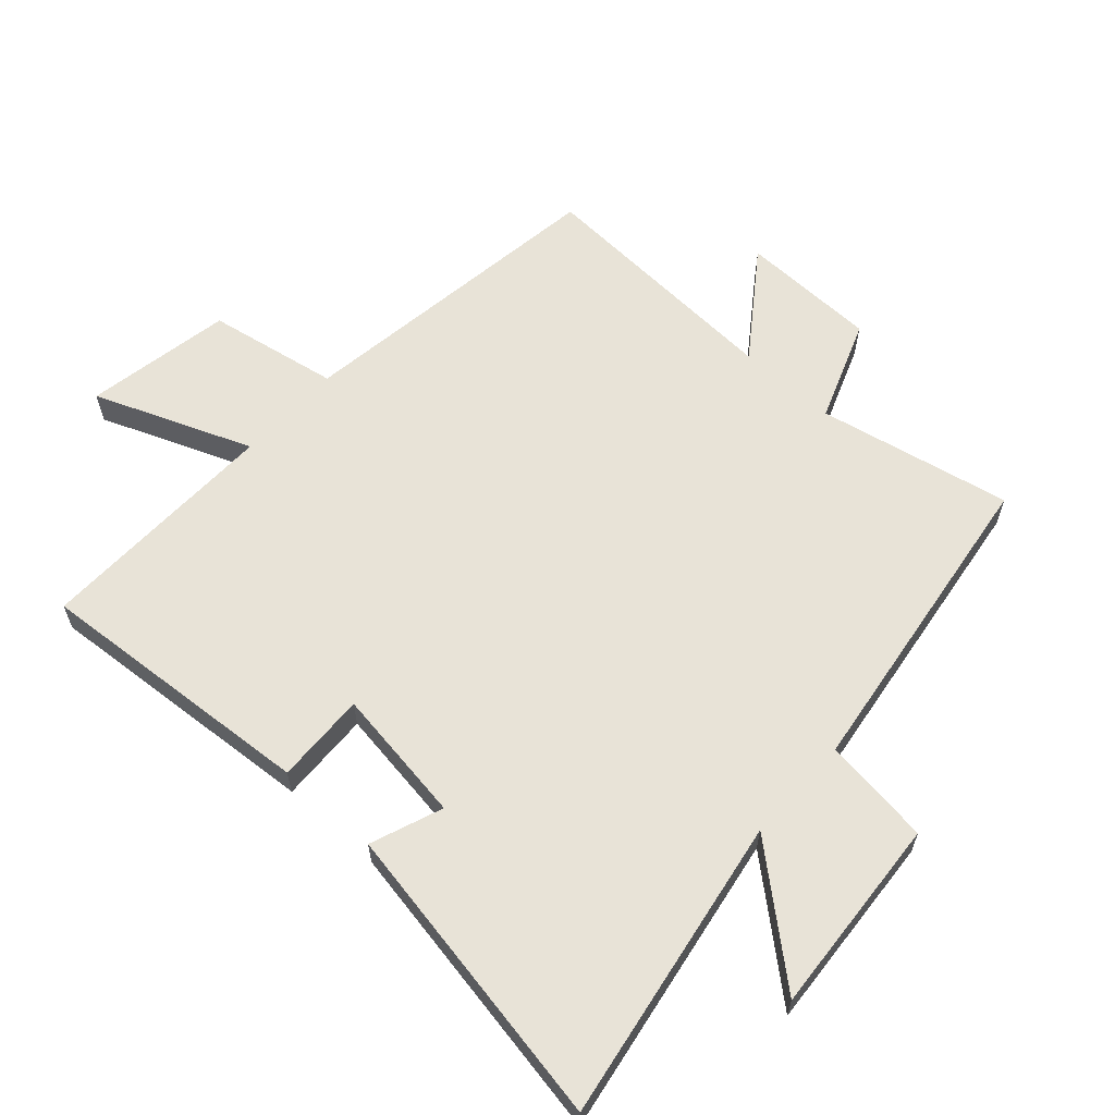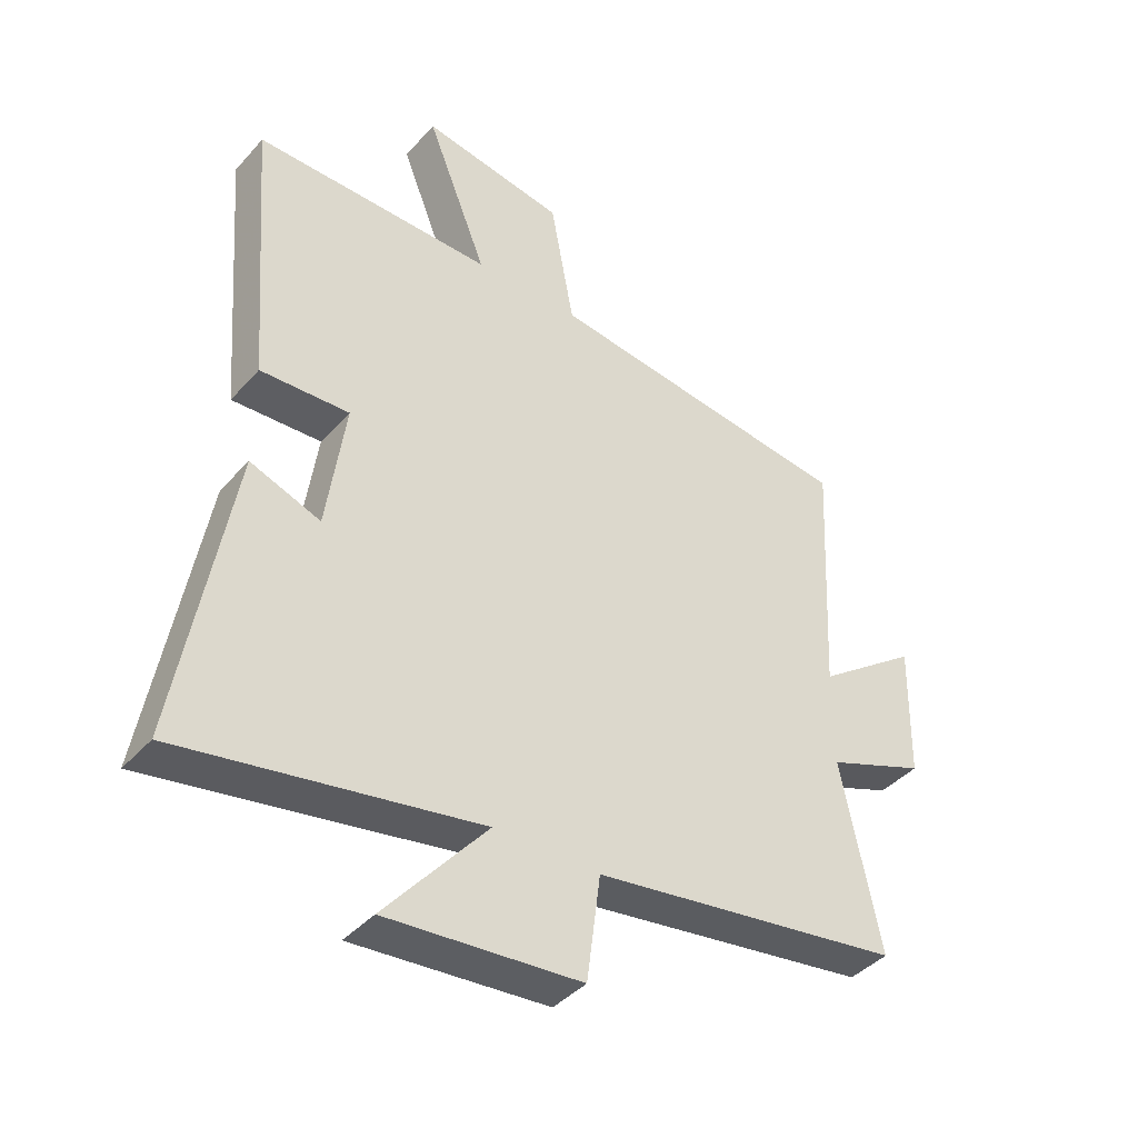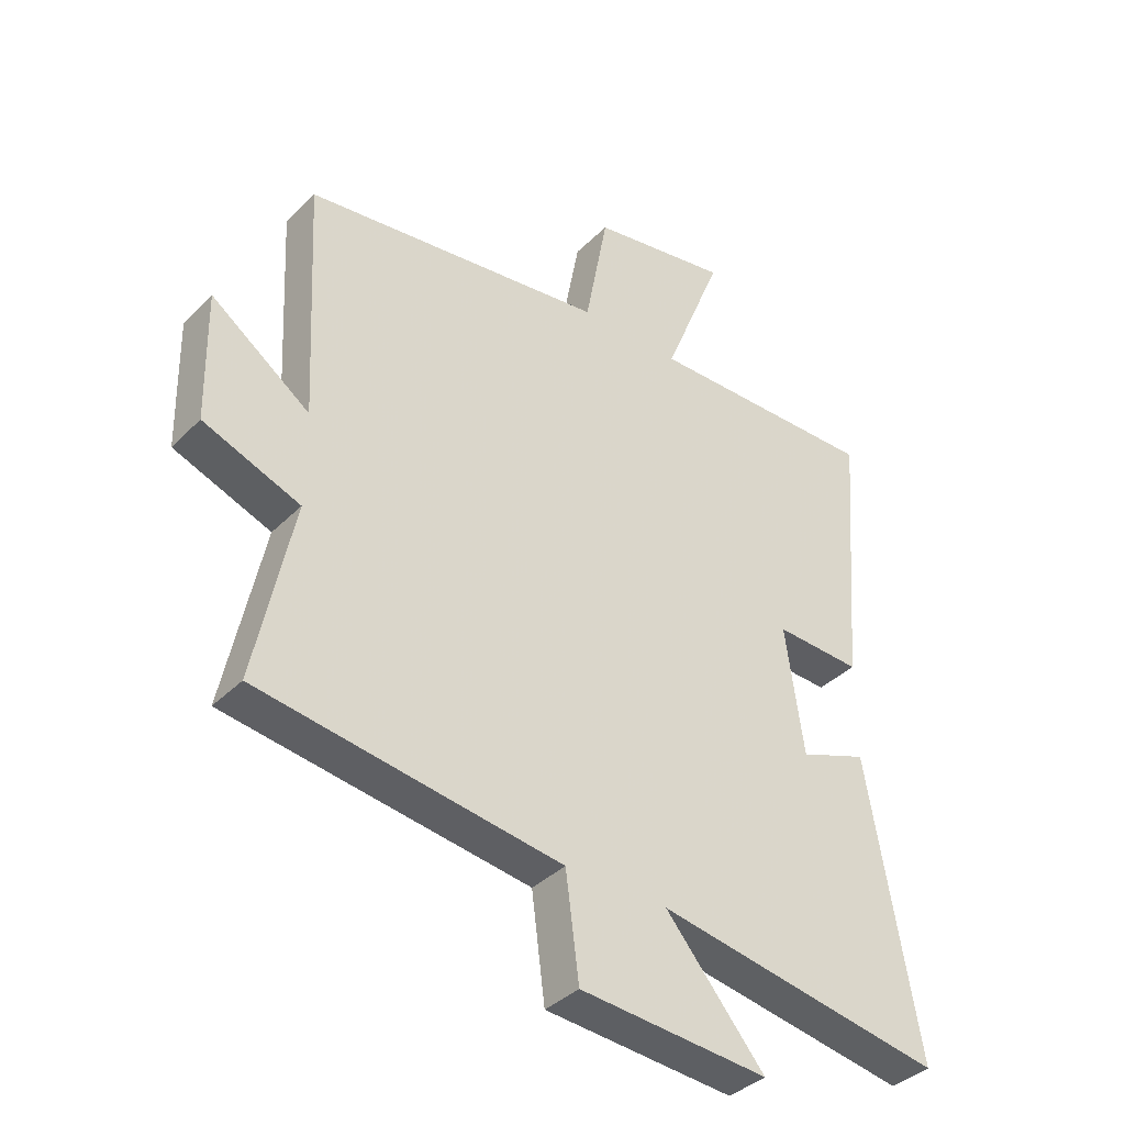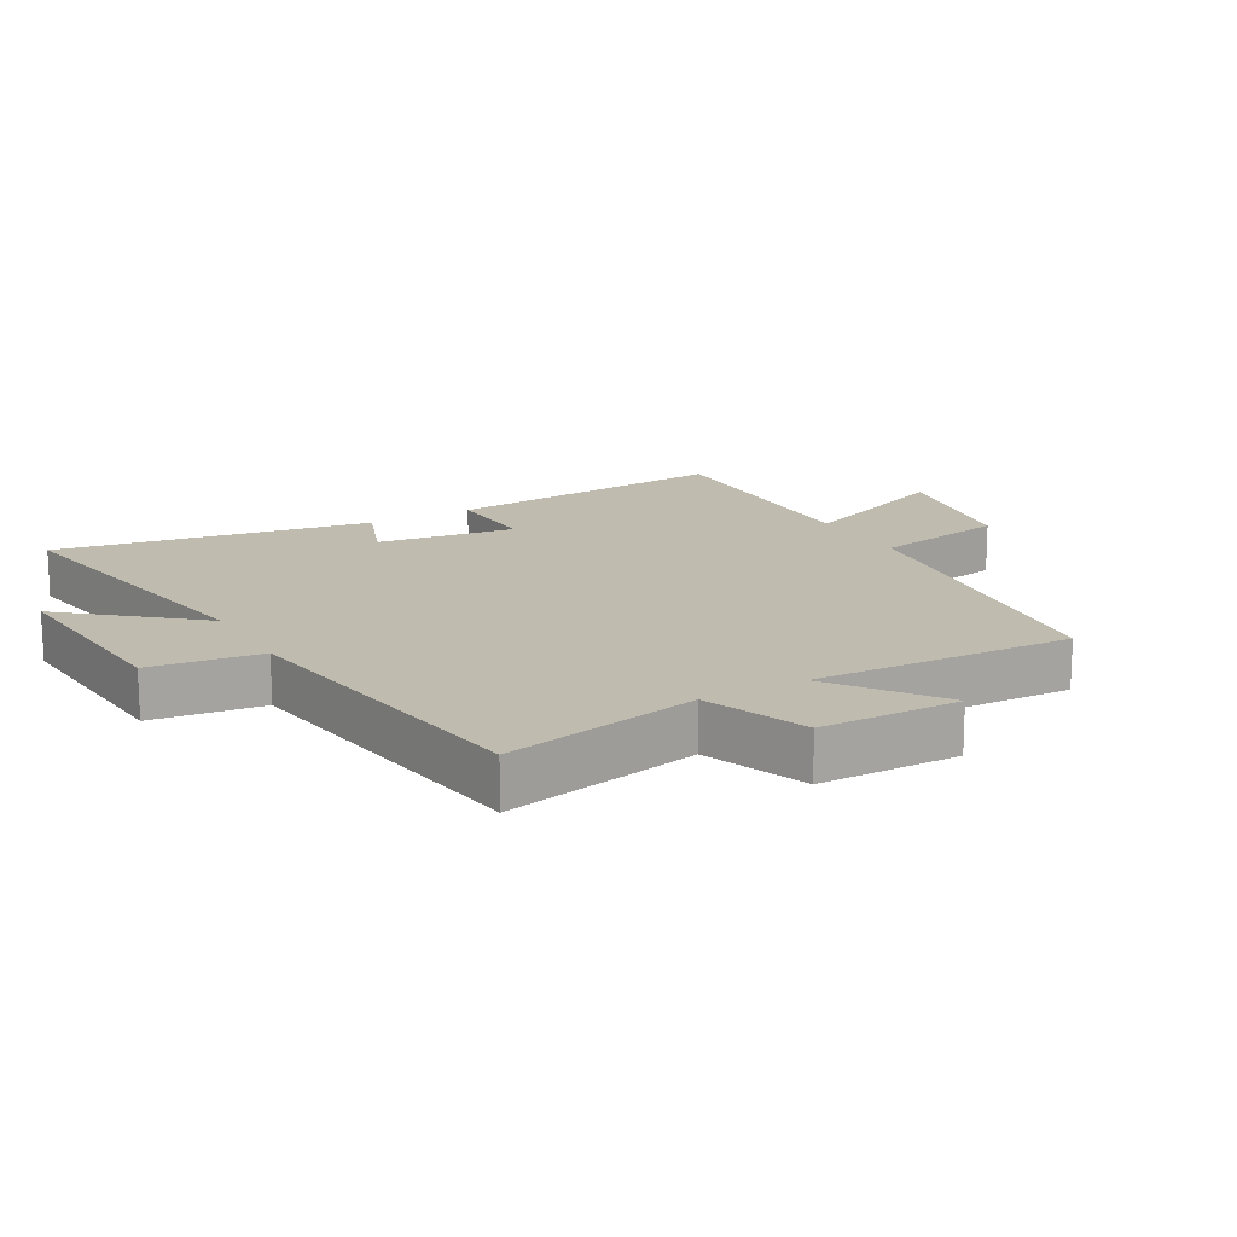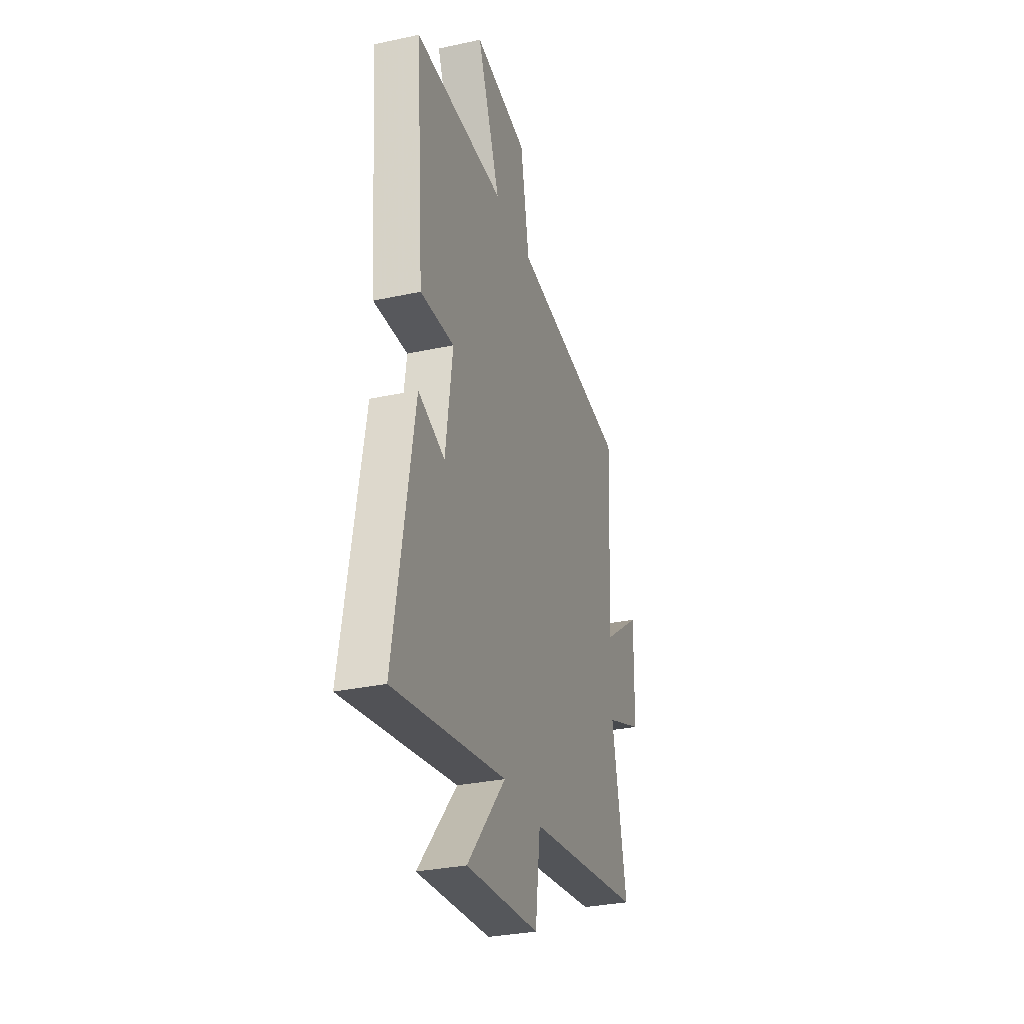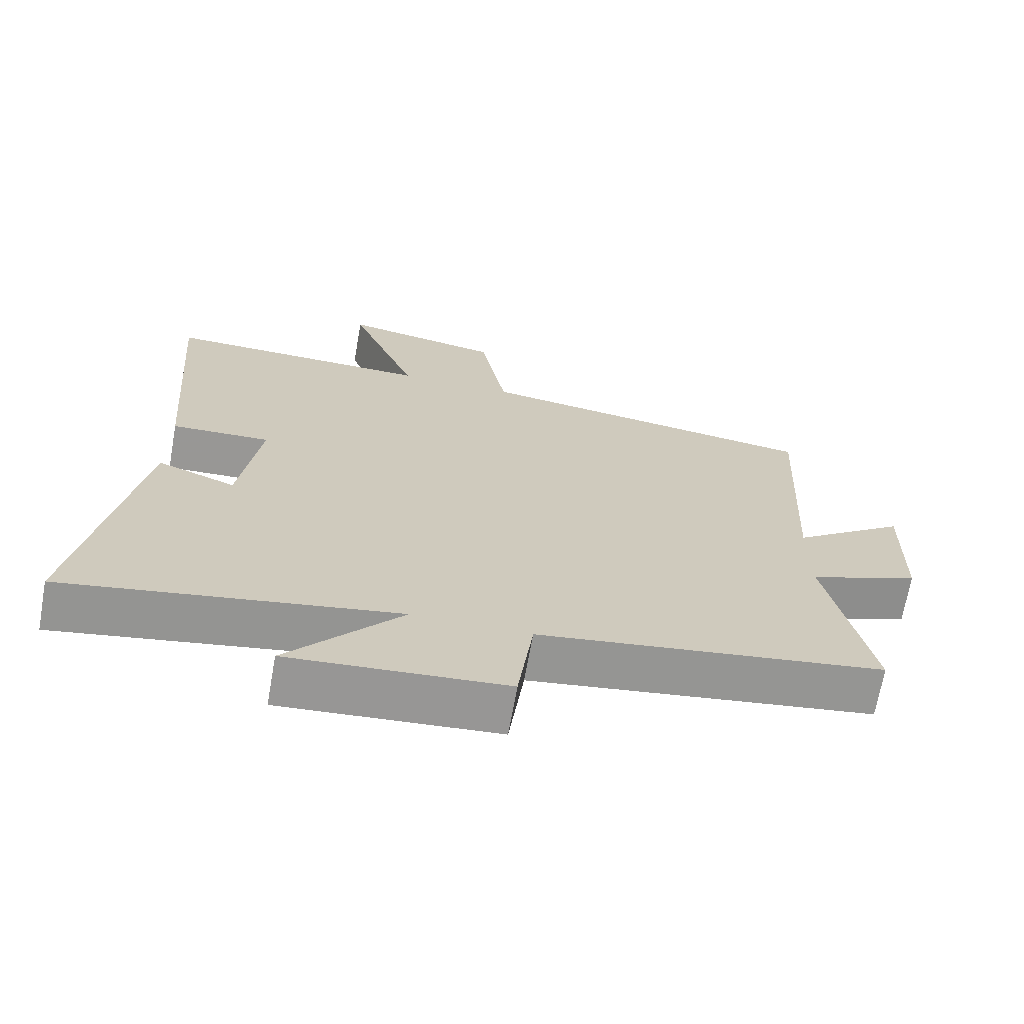
<metadata>
{"format":"obj","ext":"obj","renderer":"f3d","projection":"perspective","resolution":1024,"background":"white","views":[{"elev":61.5,"azim":132.3,"up":"+Y"},{"elev":-40.9,"azim":142.6,"up":"+Z"},{"elev":-37.7,"azim":-38.7,"up":"+Z"},{"elev":16.1,"azim":-119.7,"up":"+Y"},{"elev":-31.1,"azim":107.2,"up":"+Z"},{"elev":-68.4,"azim":169.9,"up":"+Z"}]}
</metadata>
<code>
v 0.535 0.07 0.506
v 0.5 0.07 0.064
v 0.357 0.07 0.07
v 0.387 0.07 -0.142
v 0.5 0.07 -0.1
v 0.584 0.07 -0.583
v 0.107 0.07 -0.5
v 0.271 0.07 -0.694
v -0.041 0.07 -0.67
v -0.063 0.07 -0.5
v -0.563 0.07 -0.428
v -0.5 0.07 -0.125
v -0.66 0.07 -0.064
v -0.664 0.07 0.152
v -0.5 0.07 0.033
v -0.52 0.07 0.434
v -0.019 0.07 0.5
v 0.019 0.07 0.706
v 0.249 0.07 0.746
v 0.151 0.07 0.5
v 0.535 0 0.506
v 0.5 0 0.064
v 0.357 0 0.07
v 0.387 0 -0.142
v 0.5 0 -0.1
v 0.584 0 -0.583
v 0.107 0 -0.5
v 0.271 0 -0.694
v -0.041 0 -0.67
v -0.063 0 -0.5
v -0.563 0 -0.428
v -0.5 0 -0.125
v -0.66 0 -0.064
v -0.664 0 0.152
v -0.5 0 0.033
v -0.52 0 0.434
v -0.019 0 0.5
v 0.019 0 0.706
v 0.249 0 0.746
v 0.151 0 0.5
f 17 18 19 20
f 15 16 17 20
f 15 20 1
f 12 13 14 15
f 12 15 1
f 10 11 12 1
f 7 8 9 10
f 7 10 1
f 4 5 6 7
f 3 4 7
f 3 7 1
f 1 2 3
f 40 39 38 37
f 40 37 36 35
f 21 40 35
f 35 34 33 32
f 21 35 32
f 21 32 31 30
f 30 29 28 27
f 21 30 27
f 27 26 25 24
f 27 24 23
f 21 27 23
f 23 22 21
f 1 21 22 2
f 2 22 23 3
f 3 23 24 4
f 4 24 25 5
f 5 25 26 6
f 6 26 27 7
f 7 27 28 8
f 8 28 29 9
f 9 29 30 10
f 10 30 31 11
f 11 31 32 12
f 12 32 33 13
f 13 33 34 14
f 14 34 35 15
f 15 35 36 16
f 16 36 37 17
f 17 37 38 18
f 18 38 39 19
f 19 39 40 20
f 20 40 21 1

</code>
